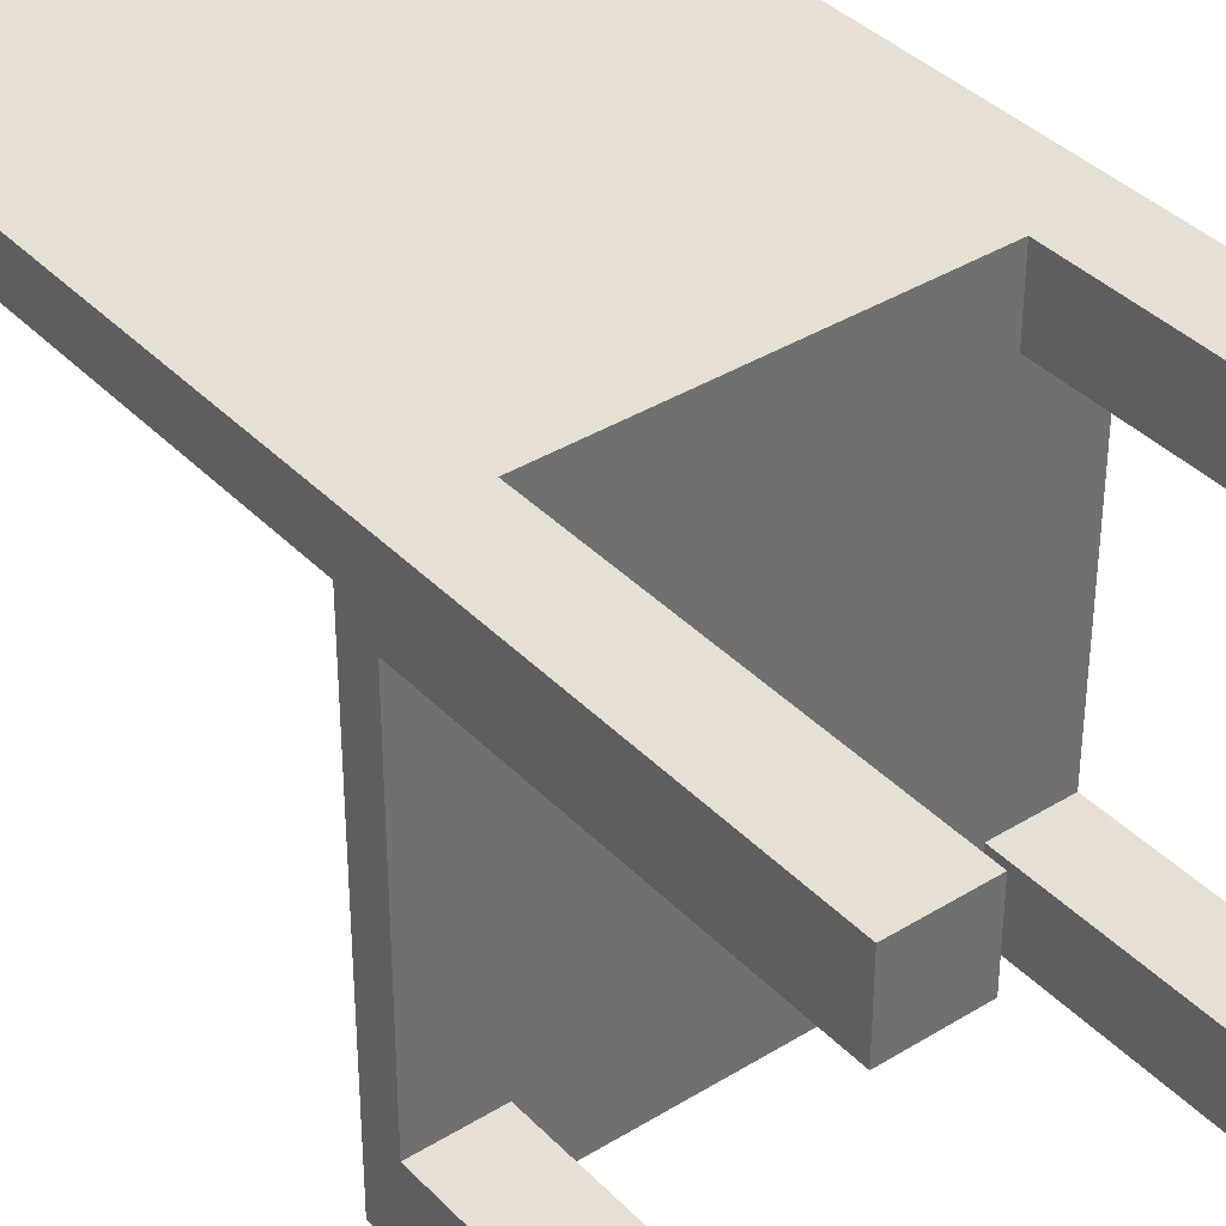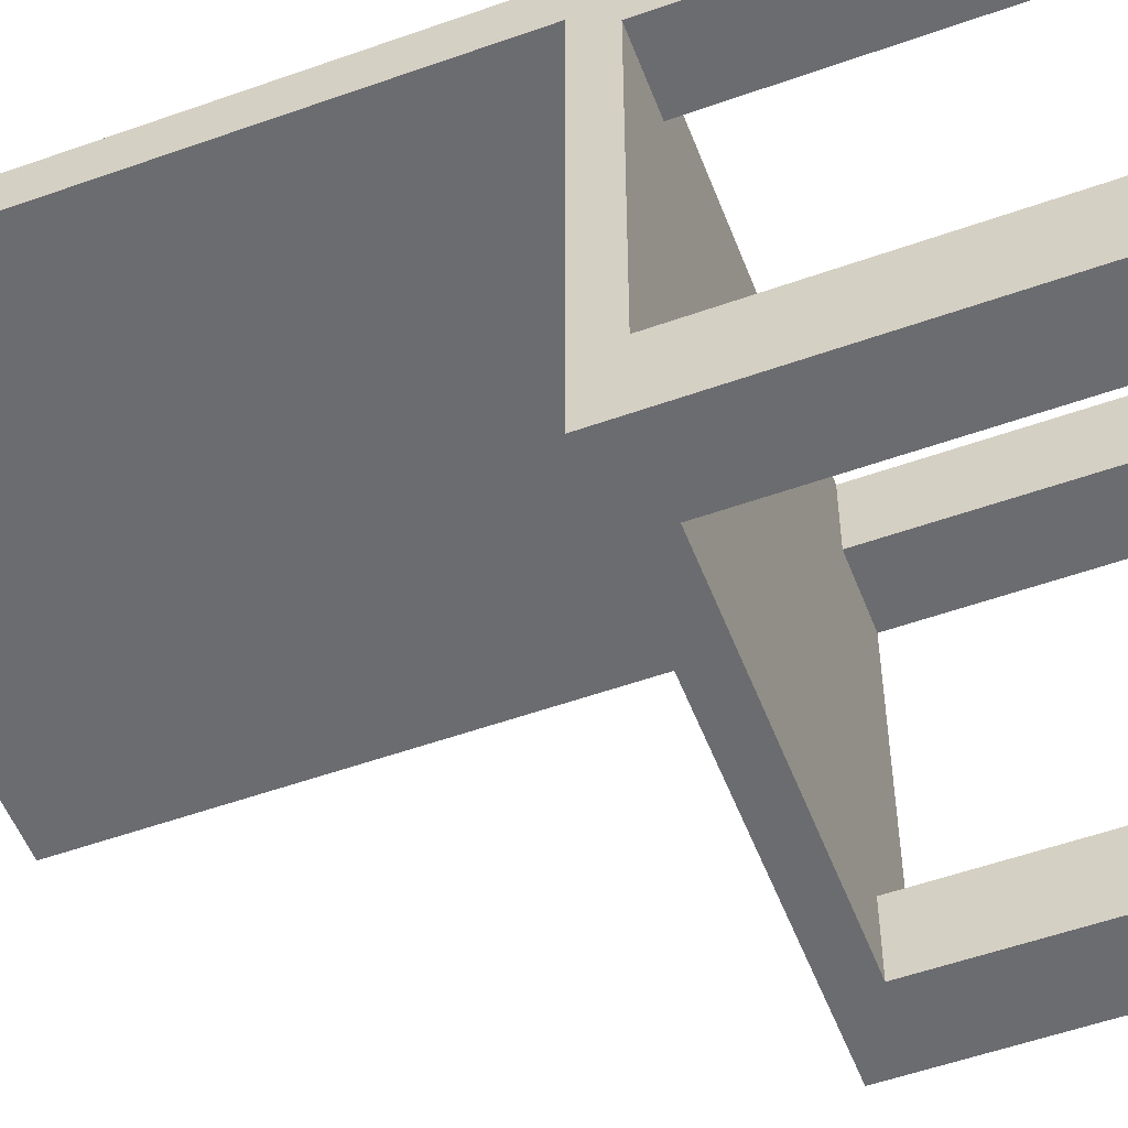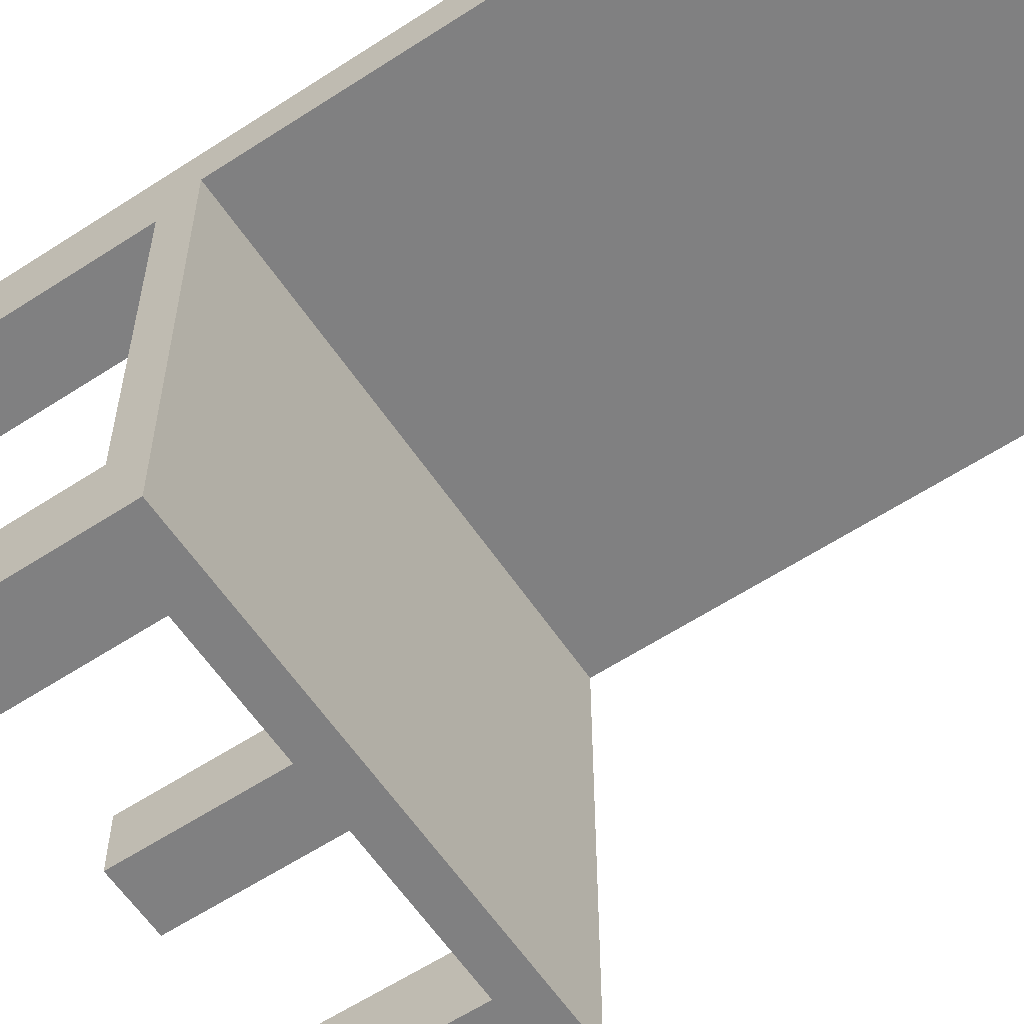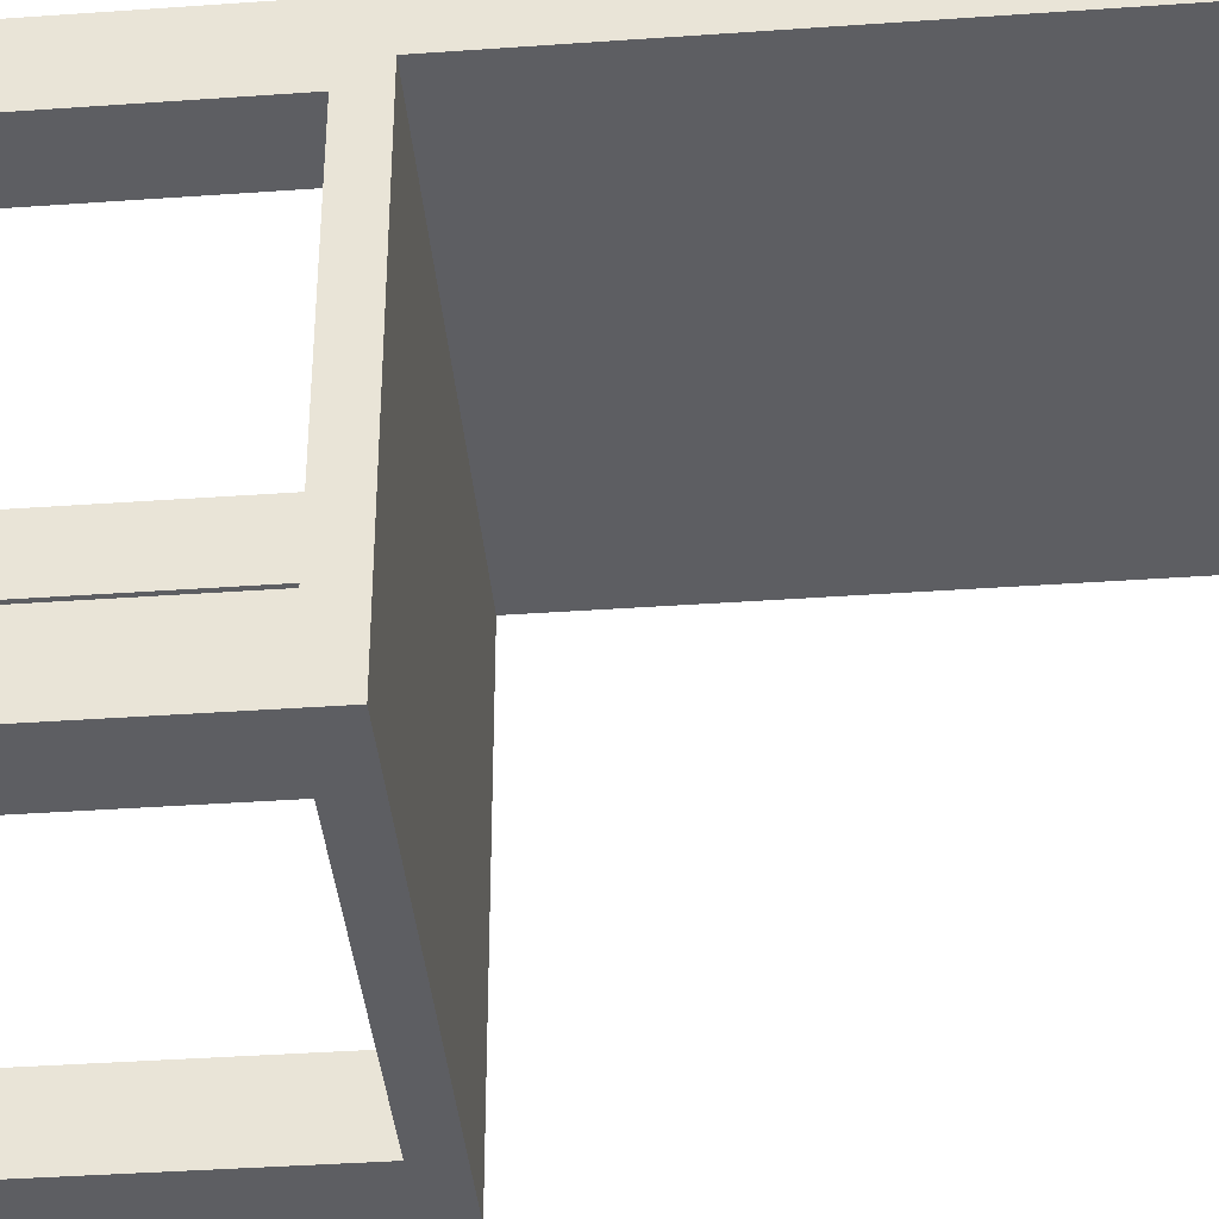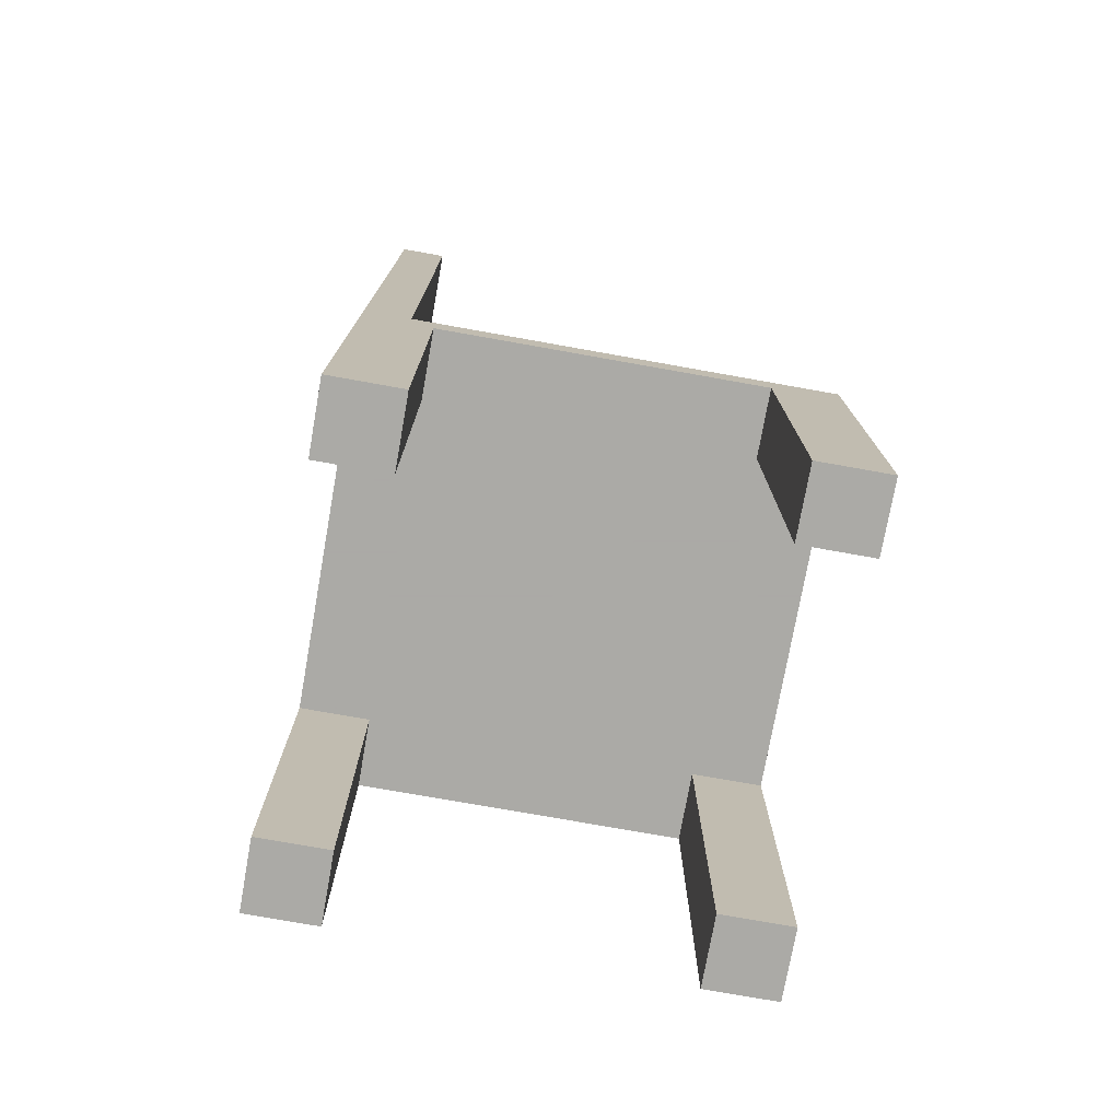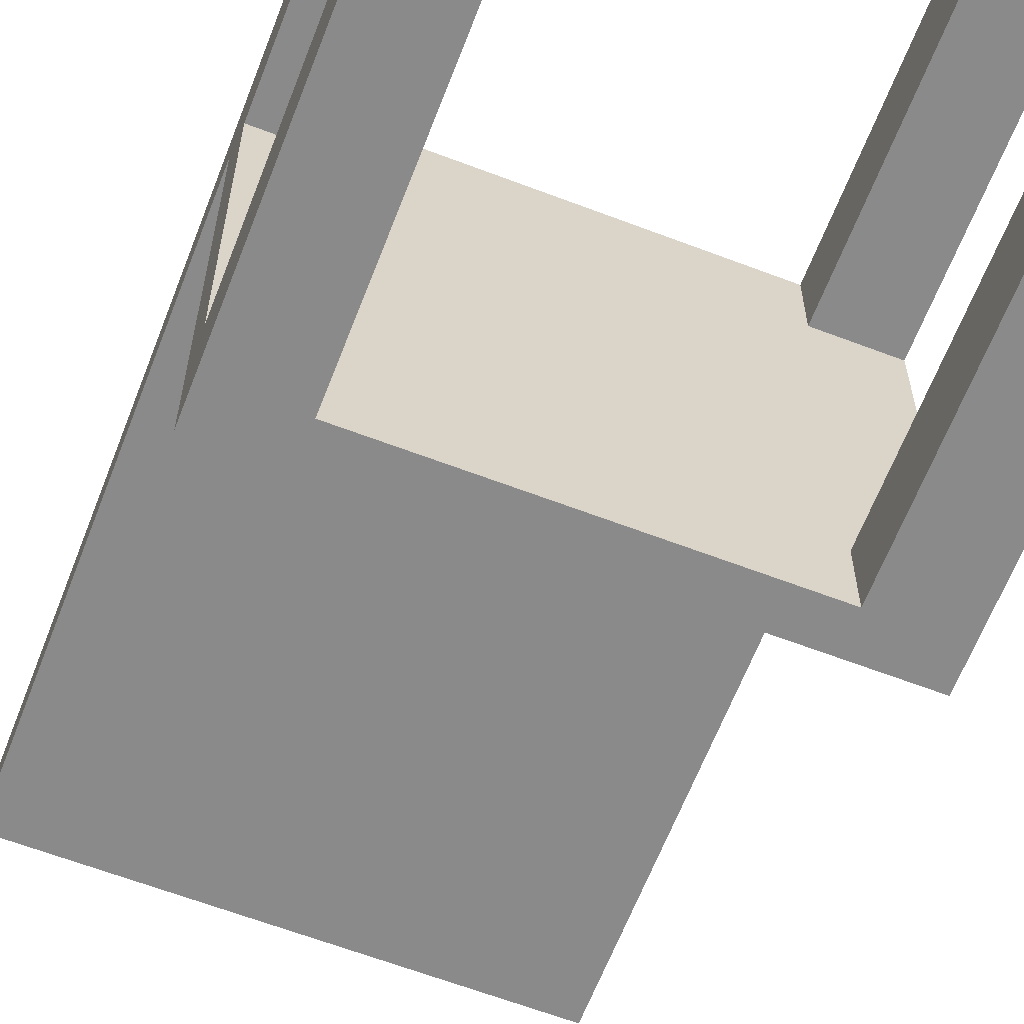
<metadata>
{"format":"obj","ext":"obj","renderer":"f3d","projection":"perspective","resolution":1024,"background":"white","views":[{"elev":38.0,"azim":141.9,"up":"+Y"},{"elev":-53.7,"azim":110.8,"up":"+Y"},{"elev":-60.1,"azim":-56.2,"up":"+Y"},{"elev":-38.5,"azim":-84.9,"up":"+Y"},{"elev":-75.7,"azim":-100.1,"up":"+Z"},{"elev":-63.4,"azim":158.9,"up":"+Y"}]}
</metadata>
<code>
o obj_0
v 29 		8 		40
v 29 		8 		16.17
v 29 		10 		40
v 29 		-10 		16.17
v 29 		-7 		14.7
v 29 		7 		14.7
v 29 		-10 		0
v 29 		-7 		0
v 29 		7 		0
v 29 		10 		0
v 26 		-7 		14.7
v 26 		-7 		0
v 26 		-10 		0
v 26 		-10 		14.7
v 26 		10 		14.7
v 26 		10 		0
v 26 		7 		0
v 26 		7 		14.7
v 12 		-10 		14.7
v 12 		-7 		14.7
v 12 		7 		14.7
v 12 		10 		14.7
v 9 		7 		14.7
v 9 		-7 		14.7
v 9 		-10 		16.17
v 9 		8 		16.17
v 9 		-7 		0
v 9 		-10 		0
v 9 		10 		0
v 9 		7 		0
v 9 		10 		40
v 9 		8 		40
v 12 		-10 		0
v 12 		-7 		0
v 12 		7 		0
v 12 		10 		0
g group_0_2829873
f 10 3 2
f 1 2 3
f 6 2 5
f 10 2 6
f 4 5 2
f 8 5 7
f 4 7 5
f 6 9 10
f 11 12 13
f 11 13 14
f 15 16 17
f 15 17 18
f 2 25 4
f 31 1 3
f 10 15 3
f 14 19 20
f 21 18 20
f 22 15 21
f 15 18 21
f 18 11 20
f 14 20 11
f 25 19 14
f 25 14 4
f 29 31 22
f 15 22 31
f 5 8 12
f 5 12 11
f 24 26 23
f 25 26 24
f 29 23 26
f 24 27 28
f 24 28 25
f 31 3 15
f 29 30 23
f 6 5 11
f 6 11 18
f 31 32 1
f 7 13 12
f 7 12 8
f 2 1 26
f 32 26 1
f 9 17 16
f 9 16 10
f 18 17 9
f 18 9 6
f 16 15 10
f 33 19 28
f 25 28 19
f 14 13 7
f 14 7 4
f 20 34 27
f 20 27 24
f 19 33 34
f 19 34 20
f 23 30 35
f 23 35 21
f 21 35 36
f 21 36 22
f 2 26 25
f 22 36 29
f 31 29 26
f 31 26 32
f 21 20 24
f 21 24 23
f 33 28 27
f 33 27 34
f 35 30 29
f 35 29 36

</code>
